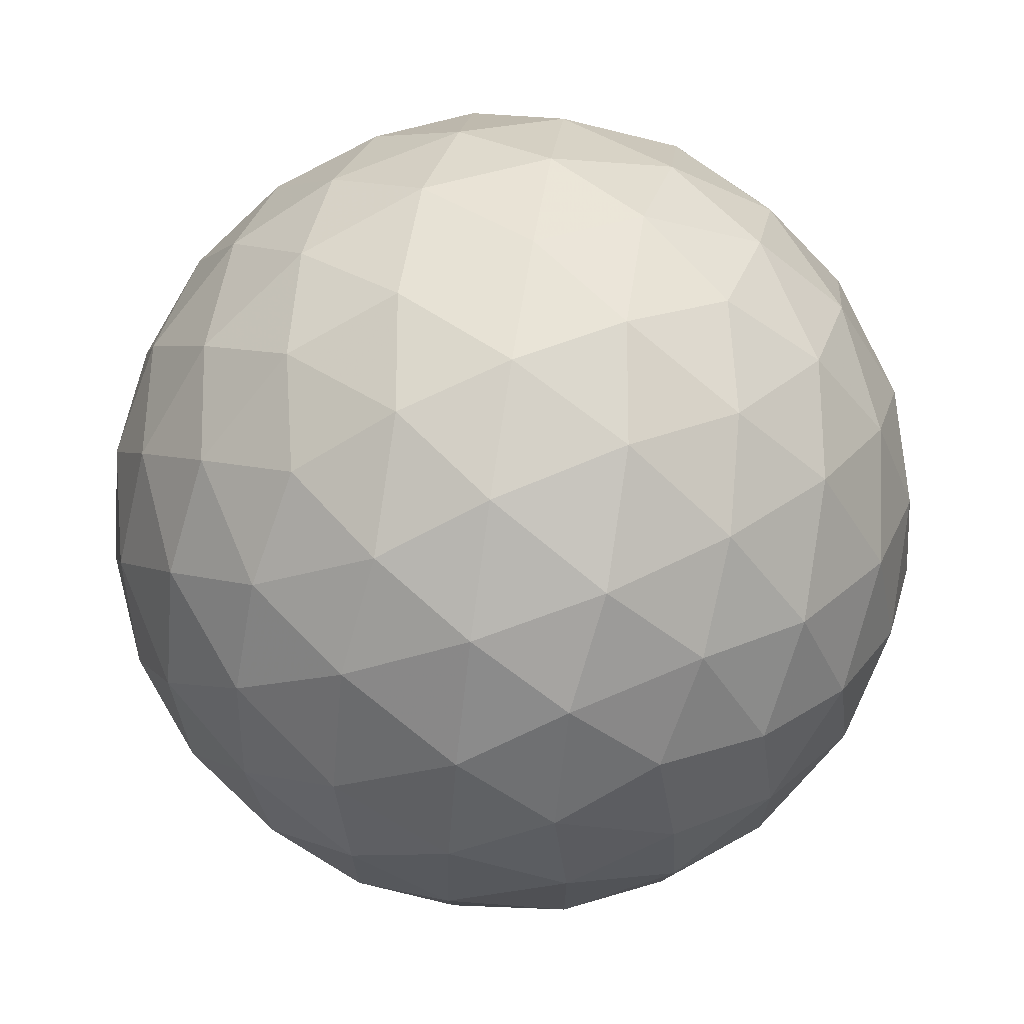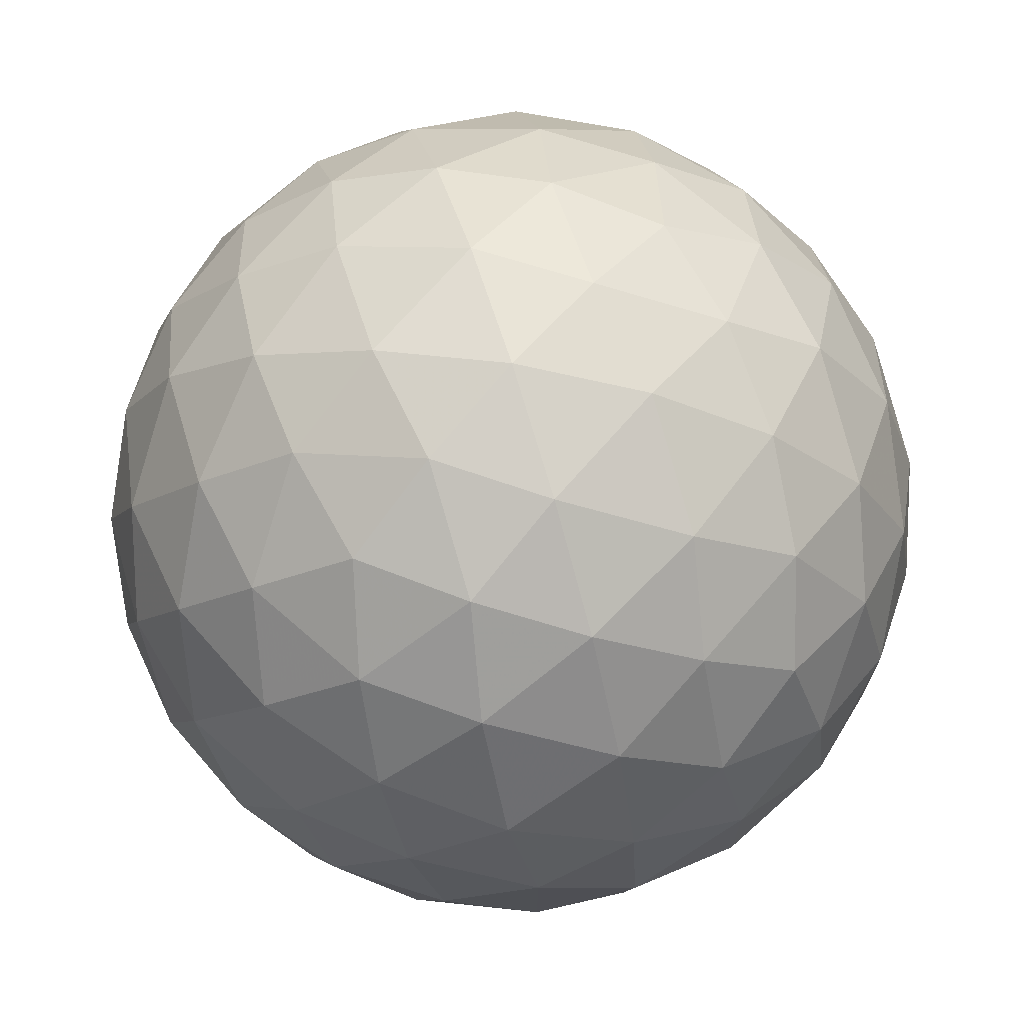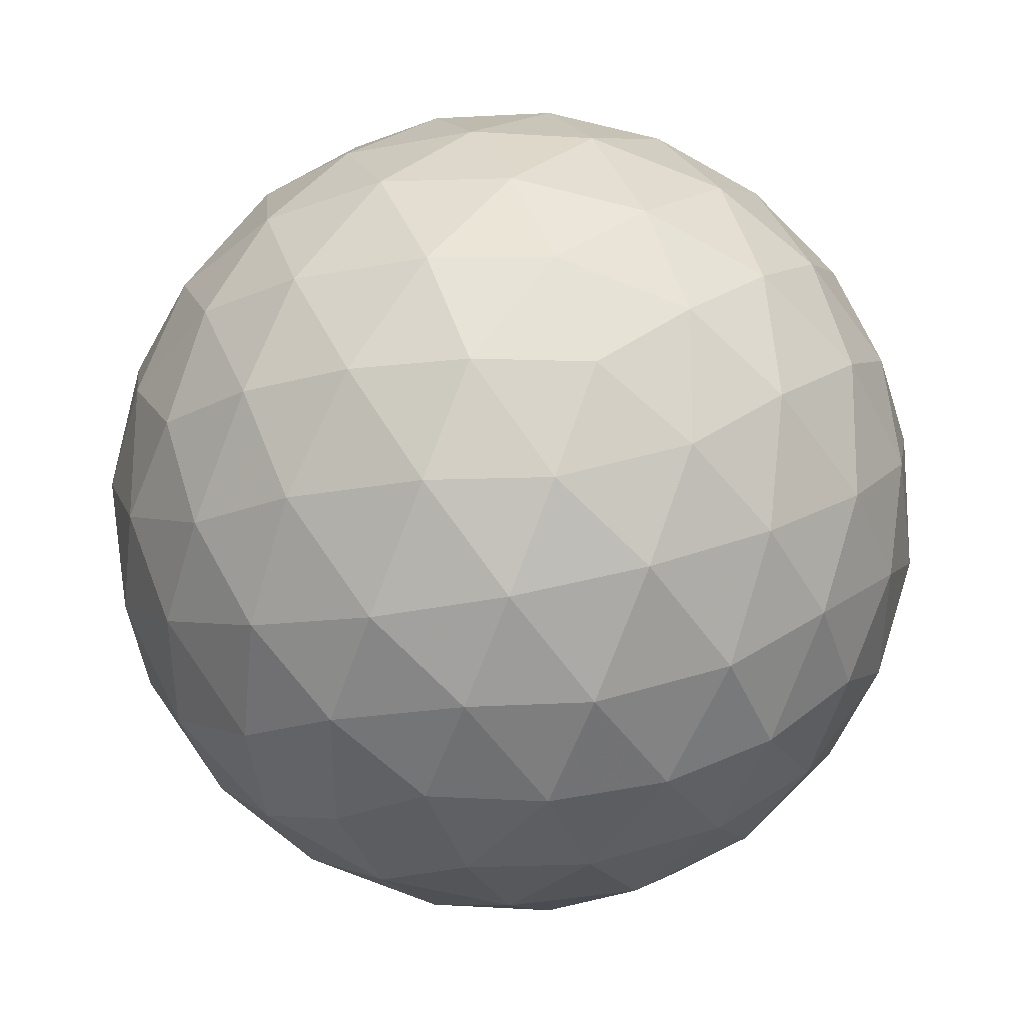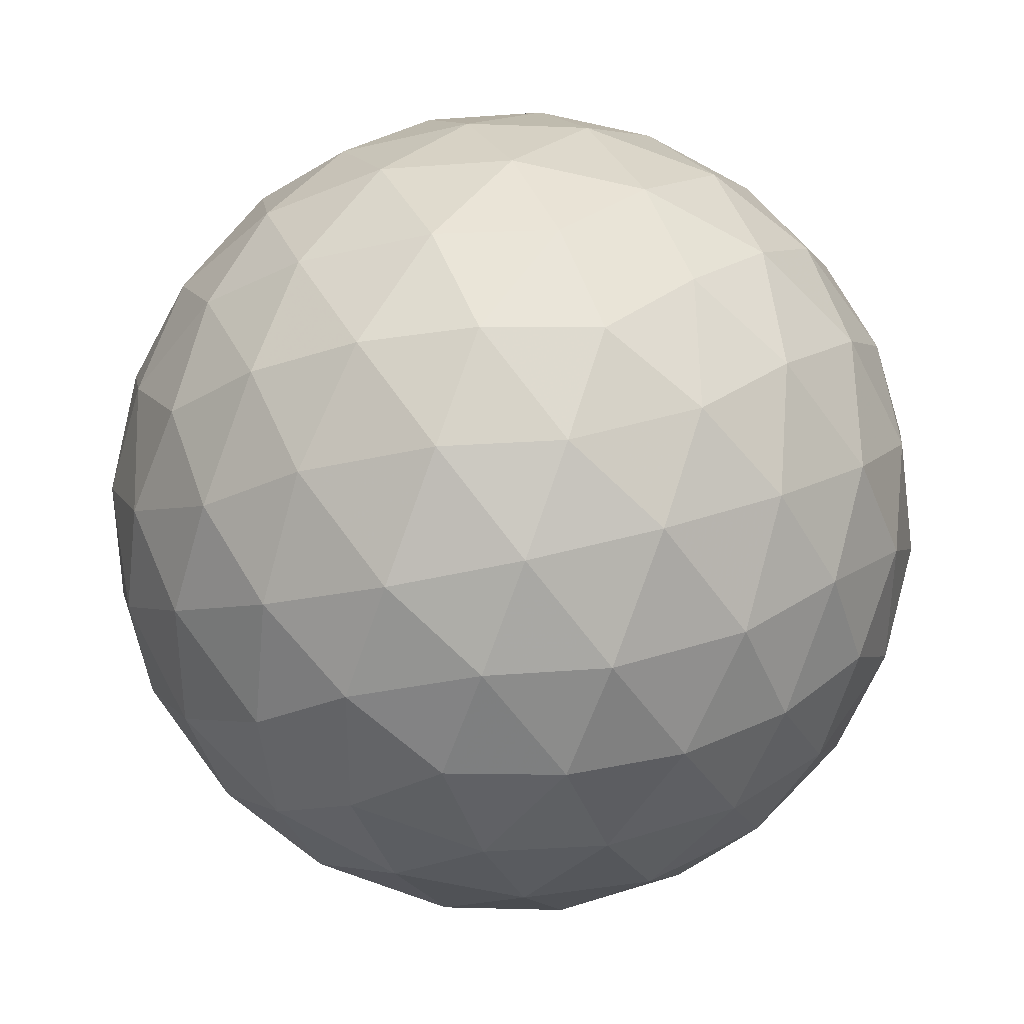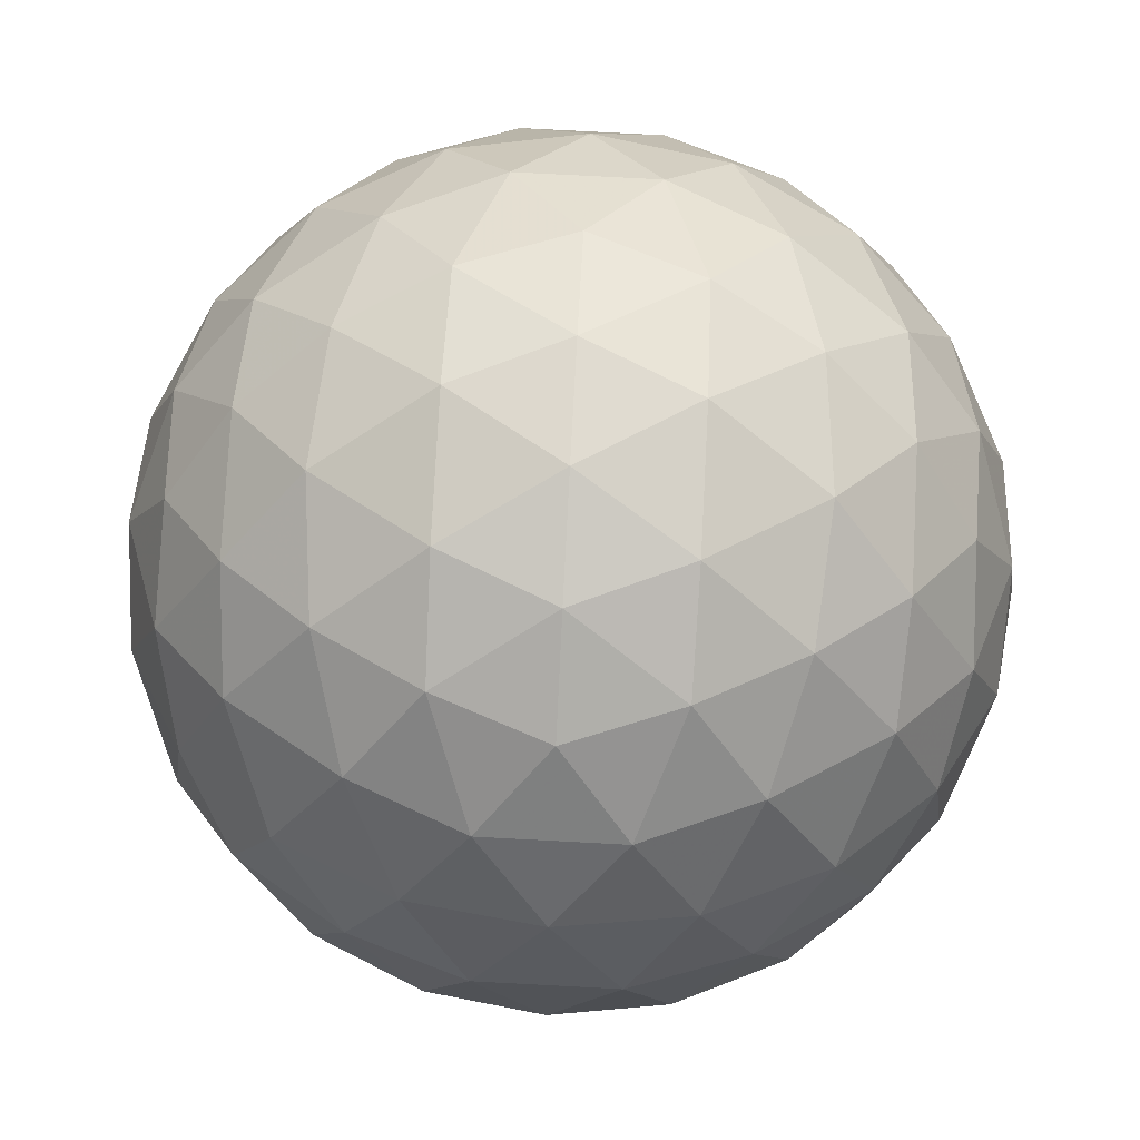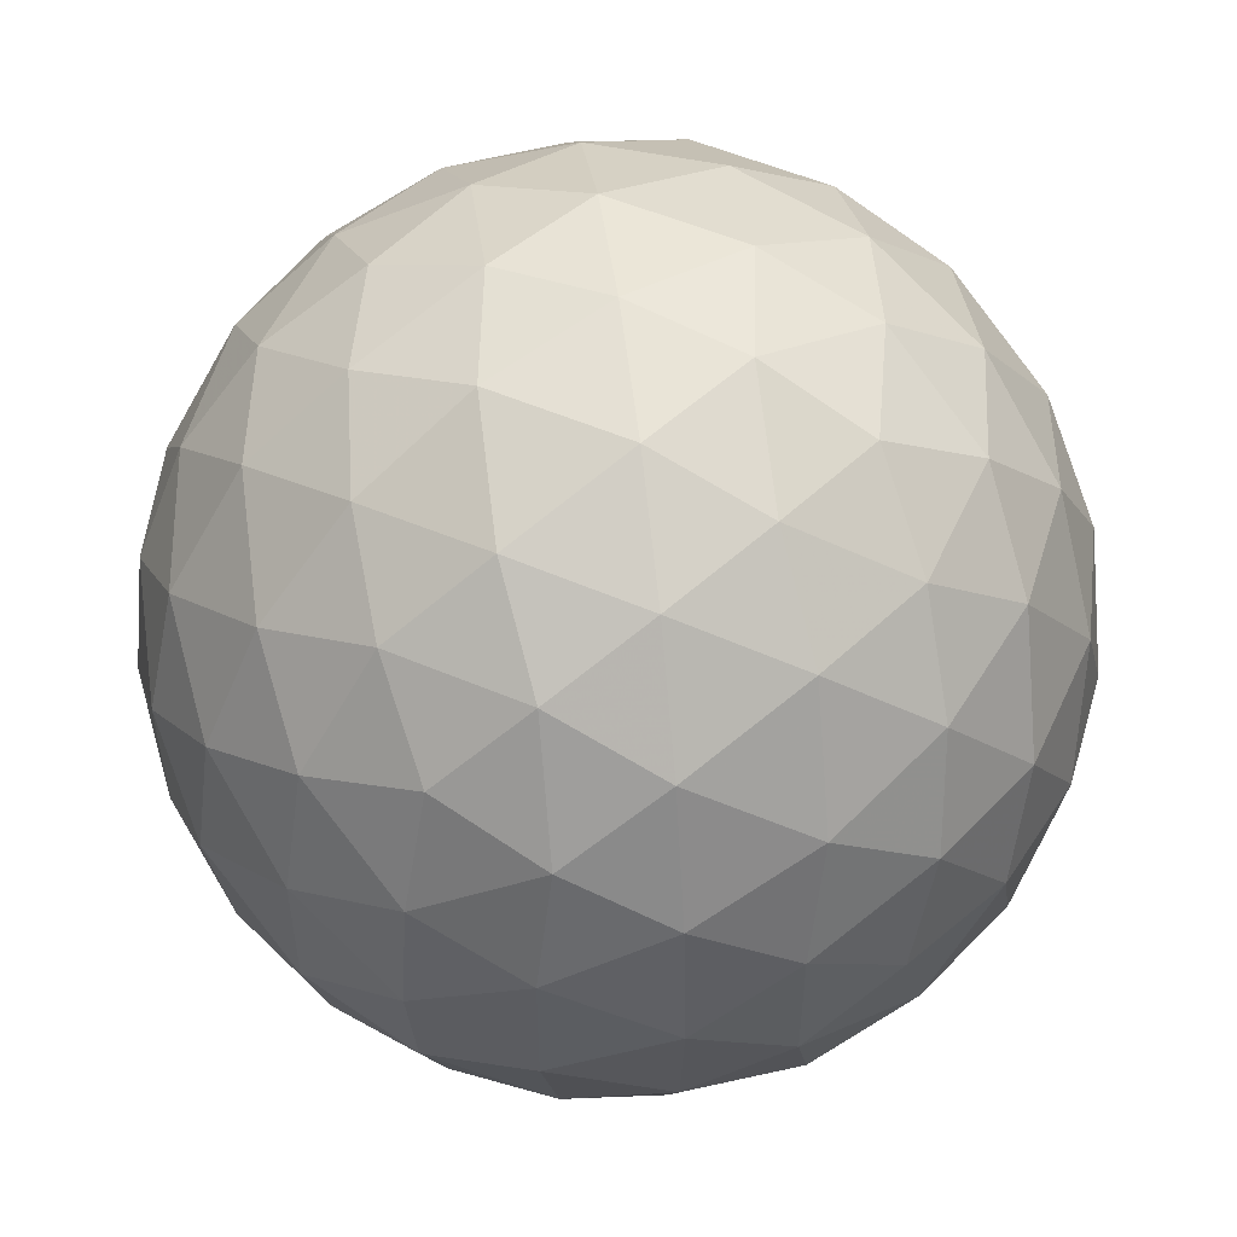
<metadata>
{"format":"obj","ext":"obj","renderer":"f3d","projection":"perspective","resolution":1024,"background":"white","views":[{"elev":70.7,"azim":157.1,"up":"+Y"},{"elev":71.2,"azim":-48.9,"up":"+Y"},{"elev":40.5,"azim":-110.5,"up":"+Y"},{"elev":36.0,"azim":-22.8,"up":"+Z"},{"elev":78.4,"azim":93.0,"up":"+Y"},{"elev":53.8,"azim":-65.6,"up":"+Z"}]}
</metadata>
<code>
v 22.67 163.8 279.5
v 25.8 163.8 279.5
v 22.67 158.7 279.5
v 25.8 158.7 279.5
v 24.23 159.7 282
v 24.23 162.8 282
v 24.23 159.7 277
v 24.23 162.8 277
v 26.76 161.3 277.9
v 26.76 161.3 281.1
v 21.7 161.3 277.9
v 21.7 161.3 281.1
v 24.23 164.2 279.5
v 24.23 158.3 279.5
v 23.31 158.9 281
v 25.15 158.9 281
v 23.31 163.7 281
v 25.15 163.7 281
v 24.23 161.3 282.5
v 23.31 158.9 278
v 25.15 158.9 278
v 23.31 163.7 278
v 25.15 163.7 278
v 24.23 161.3 276.5
v 26.64 162.8 278.6
v 26.64 159.8 278.6
v 25.72 160.4 277.1
v 25.72 162.2 277.1
v 26.64 162.8 280.4
v 26.64 159.8 280.4
v 25.72 160.4 281.9
v 25.72 162.2 281.9
v 27.21 161.3 279.5
v 21.83 162.8 278.6
v 21.83 159.8 278.6
v 22.75 160.4 277.1
v 22.75 162.2 277.1
v 21.83 162.8 280.4
v 21.83 159.8 280.4
v 22.75 160.4 281.9
v 22.75 162.2 281.9
v 21.26 161.3 279.5
v 23.42 164.1 279.5
v 25.05 164.1 279.5
v 23.42 158.4 279.5
v 25.05 158.4 279.5
v 22.94 158.7 280.3
v 23.76 159.2 281.6
v 23.75 158.4 280.3
v 25.52 158.7 280.3
v 24.71 159.2 281.6
v 24.72 158.4 280.3
v 24.23 158.7 281.1
v 22.94 163.8 280.3
v 23.76 163.3 281.6
v 23.75 164.1 280.3
v 25.52 163.8 280.3
v 24.71 163.3 281.6
v 24.72 164.1 280.3
v 24.23 163.8 281.1
v 24.23 160.5 282.4
v 24.23 162.1 282.4
v 22.94 158.7 278.7
v 23.76 159.2 277.4
v 23.75 158.4 278.7
v 25.52 158.7 278.7
v 24.71 159.2 277.4
v 24.72 158.4 278.7
v 24.23 158.7 277.9
v 22.94 163.8 278.7
v 23.76 163.3 277.4
v 23.75 164.1 278.7
v 25.52 163.8 278.7
v 24.71 163.3 277.4
v 24.72 164.1 278.7
v 24.23 163.8 277.9
v 24.23 160.5 276.6
v 24.23 162.1 276.6
v 26.3 163.4 279
v 26.8 162 278.2
v 25.98 163.3 278.2
v 26.3 159.2 279
v 26.8 160.5 278.2
v 25.98 159.2 278.2
v 25.01 160 276.9
v 26.32 160.8 277.4
v 25.5 159.5 277.4
v 25.01 160.8 276.7
v 26.28 160 277.7
v 25.01 162.6 276.9
v 26.32 161.8 277.4
v 25.5 163 277.4
v 25.01 161.8 276.7
v 26.28 162.5 277.7
v 25.8 161.3 277
v 26.3 163.4 280
v 26.8 162 280.8
v 25.98 163.3 280.8
v 26.76 162.8 279.5
v 26.3 159.2 280
v 26.8 160.5 280.8
v 25.98 159.2 280.8
v 26.76 159.7 279.5
v 25.01 160 282.1
v 26.32 160.8 281.6
v 25.5 159.5 281.5
v 25.01 160.8 282.3
v 26.28 160 281.2
v 25.01 162.6 282.1
v 26.32 161.8 281.6
v 25.5 163 281.5
v 25.01 161.8 282.3
v 26.28 162.5 281.2
v 25.8 161.3 282
v 27.09 161.3 278.7
v 27.09 161.3 280.3
v 27.06 162.1 279
v 27.06 160.5 279
v 27.06 162.1 280
v 27.06 160.5 280
v 22.17 163.4 279
v 21.67 162 278.2
v 22.49 163.3 278.2
v 22.17 159.2 279
v 21.67 160.5 278.2
v 22.49 159.2 278.2
v 23.46 160 276.9
v 22.15 160.8 277.4
v 22.97 159.5 277.4
v 23.45 160.8 276.7
v 22.19 160 277.7
v 23.46 162.6 276.9
v 22.15 161.8 277.4
v 22.97 163 277.4
v 23.45 161.8 276.7
v 22.19 162.5 277.7
v 22.67 161.3 277
v 22.17 163.4 280
v 21.67 162 280.8
v 22.49 163.3 280.8
v 21.7 162.8 279.5
v 22.17 159.2 280
v 21.67 160.5 280.8
v 22.49 159.2 280.8
v 21.7 159.7 279.5
v 23.46 160 282.1
v 22.15 160.8 281.6
v 22.97 159.5 281.5
v 23.45 160.8 282.3
v 22.19 160 281.2
v 23.46 162.6 282.1
v 22.15 161.8 281.6
v 22.97 163 281.5
v 23.45 161.8 282.3
v 22.19 162.5 281.2
v 22.67 161.3 282
v 21.37 161.3 278.7
v 21.37 161.3 280.3
v 21.41 162.1 279
v 21.41 160.5 279
v 21.41 162.1 280
v 21.41 160.5 280
f 1 138 54
f 138 38 140
f 54 140 17
f 138 140 54
f 38 139 155
f 139 12 152
f 155 152 41
f 139 152 155
f 17 153 55
f 153 41 151
f 55 151 6
f 153 151 55
f 38 155 140
f 155 41 153
f 140 153 17
f 155 153 140
f 1 54 43
f 54 17 56
f 43 56 13
f 54 56 43
f 17 55 60
f 55 6 58
f 60 58 18
f 55 58 60
f 13 59 44
f 59 18 57
f 44 57 2
f 59 57 44
f 17 60 56
f 60 18 59
f 56 59 13
f 60 59 56
f 1 43 70
f 43 13 72
f 70 72 22
f 43 72 70
f 13 44 75
f 44 2 73
f 75 73 23
f 44 73 75
f 22 76 71
f 76 23 74
f 71 74 8
f 76 74 71
f 13 75 72
f 75 23 76
f 72 76 22
f 75 76 72
f 1 70 121
f 70 22 123
f 121 123 34
f 70 123 121
f 22 71 134
f 71 8 132
f 134 132 37
f 71 132 134
f 34 136 122
f 136 37 133
f 122 133 11
f 136 133 122
f 22 134 123
f 134 37 136
f 123 136 34
f 134 136 123
f 1 121 138
f 121 34 141
f 138 141 38
f 121 141 138
f 34 122 159
f 122 11 157
f 159 157 42
f 122 157 159
f 38 161 139
f 161 42 158
f 139 158 12
f 161 158 139
f 34 159 141
f 159 42 161
f 141 161 38
f 159 161 141
f 2 57 96
f 57 18 98
f 96 98 29
f 57 98 96
f 18 58 111
f 58 6 109
f 111 109 32
f 58 109 111
f 29 113 97
f 113 32 110
f 97 110 10
f 113 110 97
f 18 111 98
f 111 32 113
f 98 113 29
f 111 113 98
f 6 151 62
f 151 41 154
f 62 154 19
f 151 154 62
f 41 152 156
f 152 12 147
f 156 147 40
f 152 147 156
f 19 149 61
f 149 40 146
f 61 146 5
f 149 146 61
f 41 156 154
f 156 40 149
f 154 149 19
f 156 149 154
f 12 158 143
f 158 42 162
f 143 162 39
f 158 162 143
f 42 157 160
f 157 11 125
f 160 125 35
f 157 125 160
f 39 145 142
f 145 35 124
f 142 124 3
f 145 124 142
f 42 160 162
f 160 35 145
f 162 145 39
f 160 145 162
f 11 133 128
f 133 37 137
f 128 137 36
f 133 137 128
f 37 132 135
f 132 8 78
f 135 78 24
f 132 78 135
f 36 130 127
f 130 24 77
f 127 77 7
f 130 77 127
f 37 135 137
f 135 24 130
f 137 130 36
f 135 130 137
f 8 74 90
f 74 23 92
f 90 92 28
f 74 92 90
f 23 73 81
f 73 2 79
f 81 79 25
f 73 79 81
f 28 94 91
f 94 25 80
f 91 80 9
f 94 80 91
f 23 81 92
f 81 25 94
f 92 94 28
f 81 94 92
f 4 100 50
f 100 30 102
f 50 102 16
f 100 102 50
f 30 101 108
f 101 10 105
f 108 105 31
f 101 105 108
f 16 106 51
f 106 31 104
f 51 104 5
f 106 104 51
f 30 108 102
f 108 31 106
f 102 106 16
f 108 106 102
f 4 50 46
f 50 16 52
f 46 52 14
f 50 52 46
f 16 51 53
f 51 5 48
f 53 48 15
f 51 48 53
f 14 49 45
f 49 15 47
f 45 47 3
f 49 47 45
f 16 53 52
f 53 15 49
f 52 49 14
f 53 49 52
f 4 46 66
f 46 14 68
f 66 68 21
f 46 68 66
f 14 45 65
f 45 3 63
f 65 63 20
f 45 63 65
f 21 69 67
f 69 20 64
f 67 64 7
f 69 64 67
f 14 65 68
f 65 20 69
f 68 69 21
f 65 69 68
f 4 66 82
f 66 21 84
f 82 84 26
f 66 84 82
f 21 67 87
f 67 7 85
f 87 85 27
f 67 85 87
f 26 89 83
f 89 27 86
f 83 86 9
f 89 86 83
f 21 87 84
f 87 27 89
f 84 89 26
f 87 89 84
f 4 82 100
f 82 26 103
f 100 103 30
f 82 103 100
f 26 83 118
f 83 9 115
f 118 115 33
f 83 115 118
f 30 120 101
f 120 33 116
f 101 116 10
f 120 116 101
f 26 118 103
f 118 33 120
f 103 120 30
f 118 120 103
f 5 104 61
f 104 31 107
f 61 107 19
f 104 107 61
f 31 105 114
f 105 10 110
f 114 110 32
f 105 110 114
f 19 112 62
f 112 32 109
f 62 109 6
f 112 109 62
f 31 114 107
f 114 32 112
f 107 112 19
f 114 112 107
f 3 47 142
f 47 15 144
f 142 144 39
f 47 144 142
f 15 48 148
f 48 5 146
f 148 146 40
f 48 146 148
f 39 150 143
f 150 40 147
f 143 147 12
f 150 147 143
f 15 148 144
f 148 40 150
f 144 150 39
f 148 150 144
f 7 64 127
f 64 20 129
f 127 129 36
f 64 129 127
f 20 63 126
f 63 3 124
f 126 124 35
f 63 124 126
f 36 131 128
f 131 35 125
f 128 125 11
f 131 125 128
f 20 126 129
f 126 35 131
f 129 131 36
f 126 131 129
f 9 86 91
f 86 27 95
f 91 95 28
f 86 95 91
f 27 85 88
f 85 7 77
f 88 77 24
f 85 77 88
f 28 93 90
f 93 24 78
f 90 78 8
f 93 78 90
f 27 88 95
f 88 24 93
f 95 93 28
f 88 93 95
f 10 116 97
f 116 33 119
f 97 119 29
f 116 119 97
f 33 115 117
f 115 9 80
f 117 80 25
f 115 80 117
f 29 99 96
f 99 25 79
f 96 79 2
f 99 79 96
f 33 117 119
f 117 25 99
f 119 99 29
f 117 99 119

</code>
